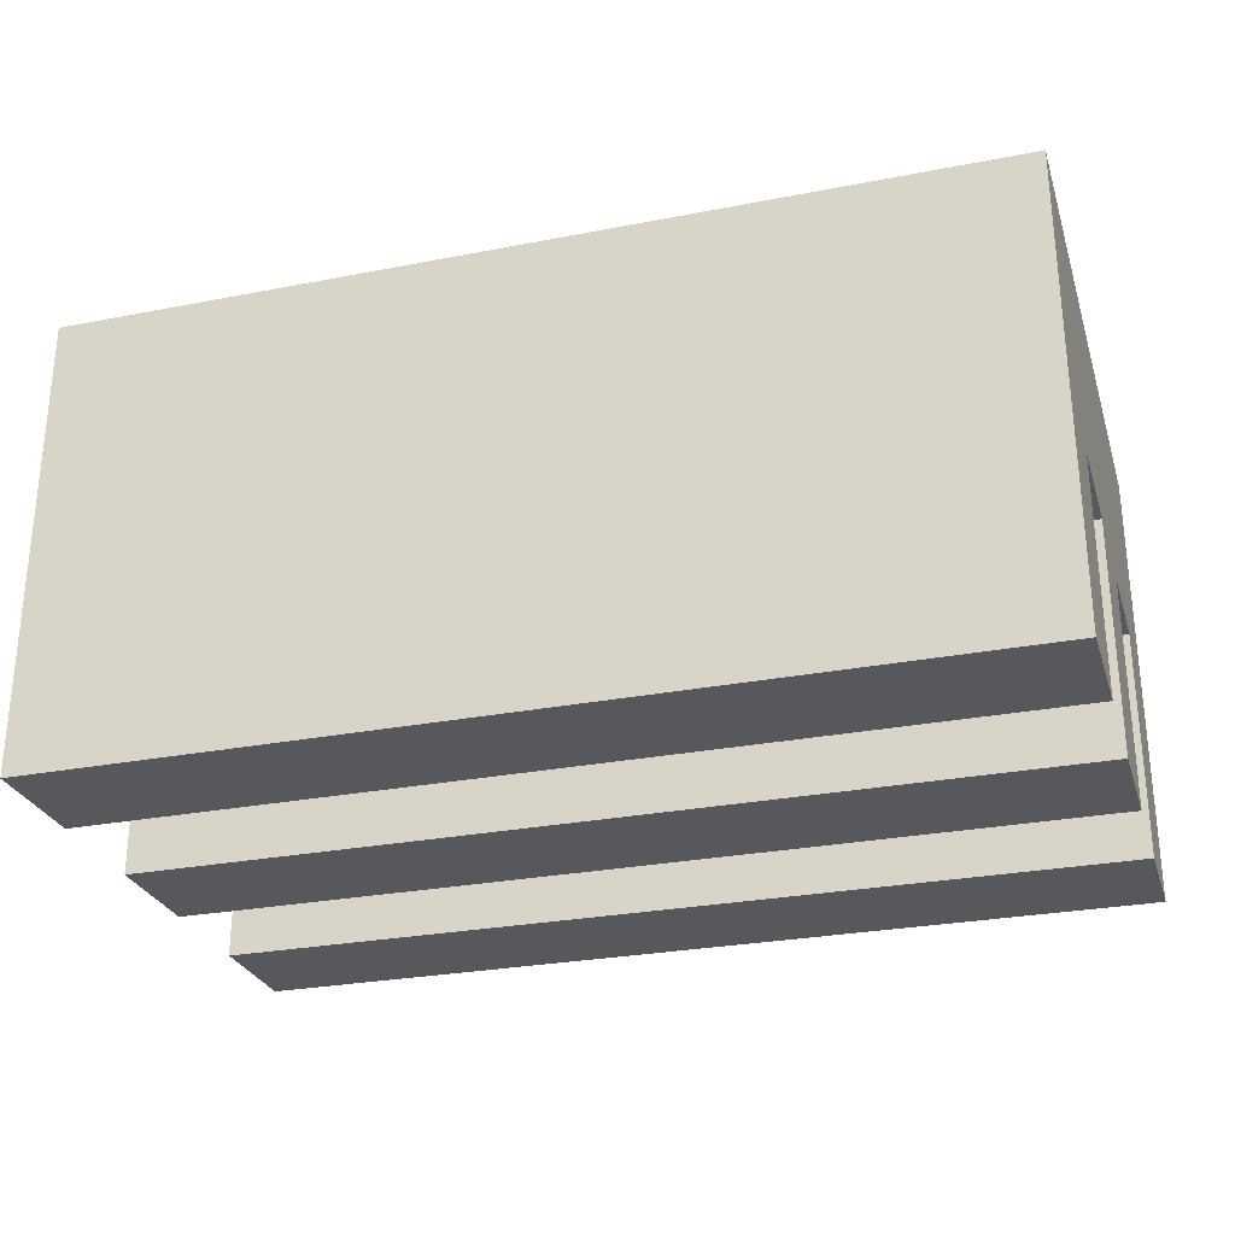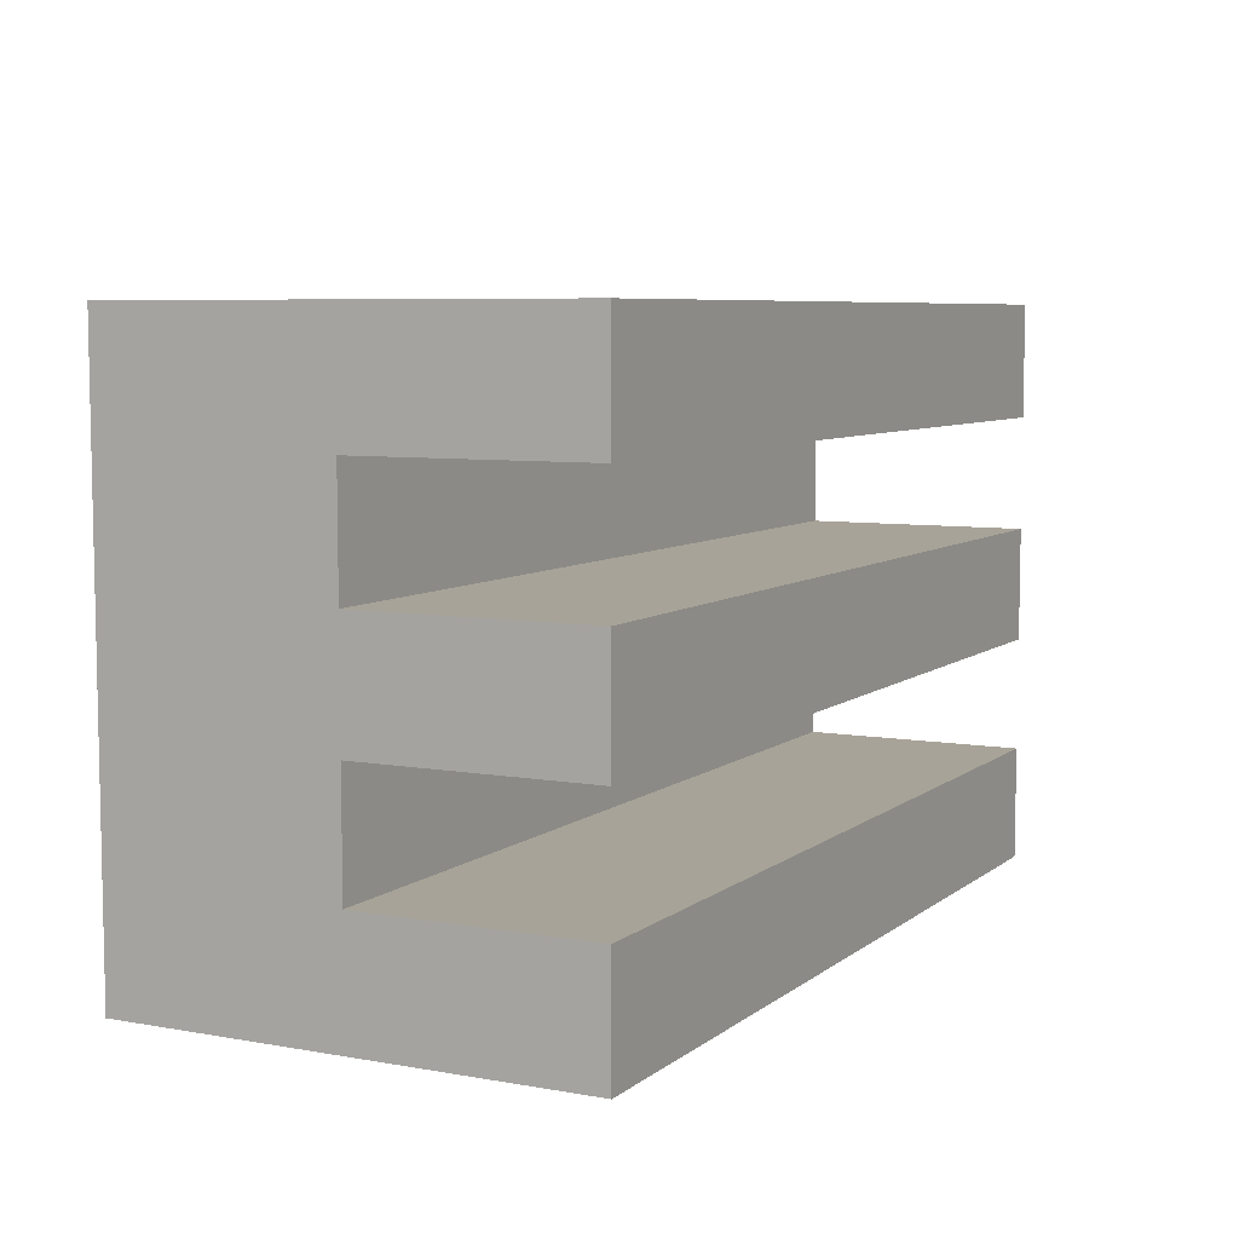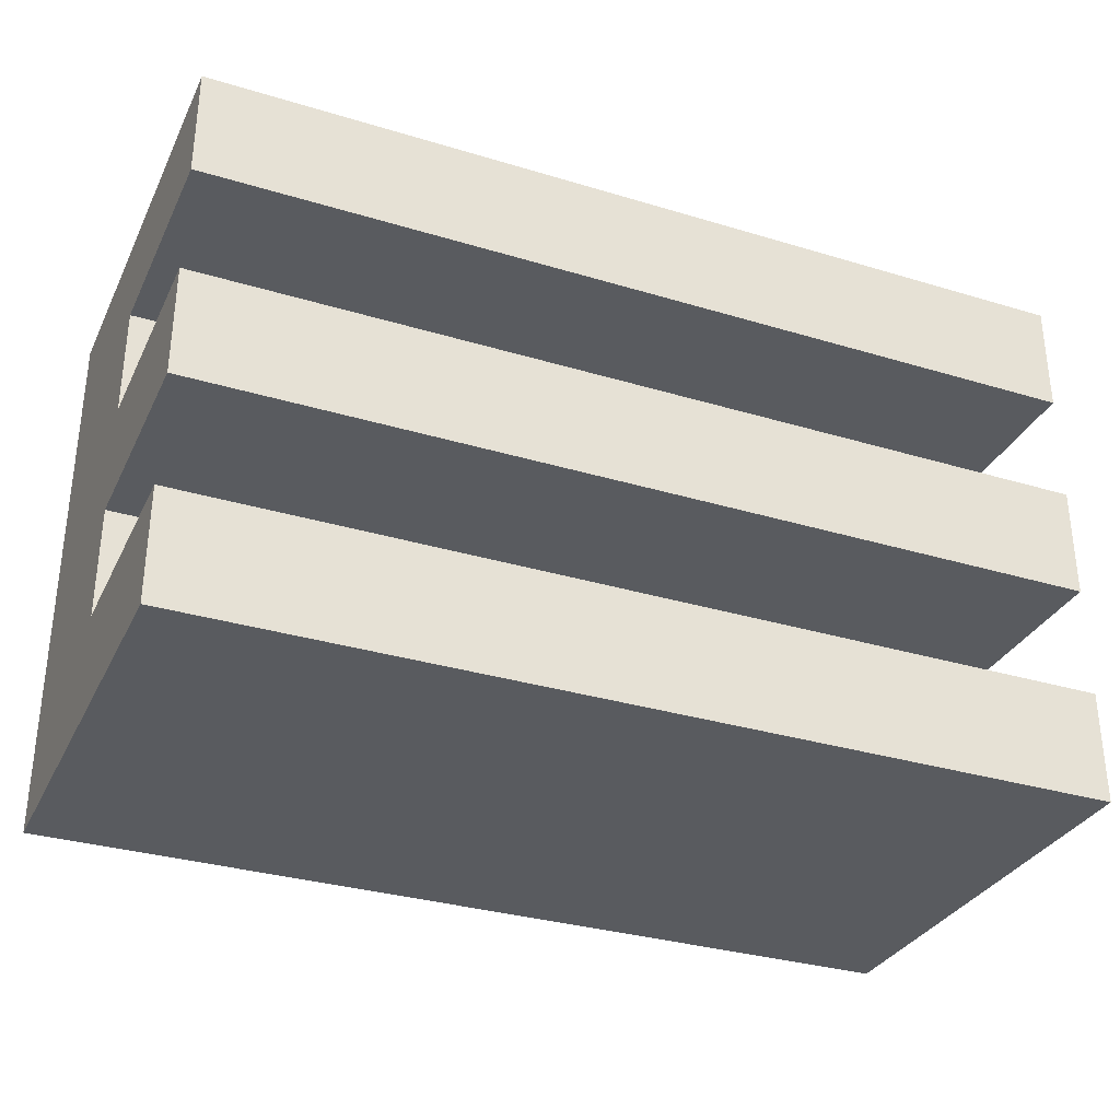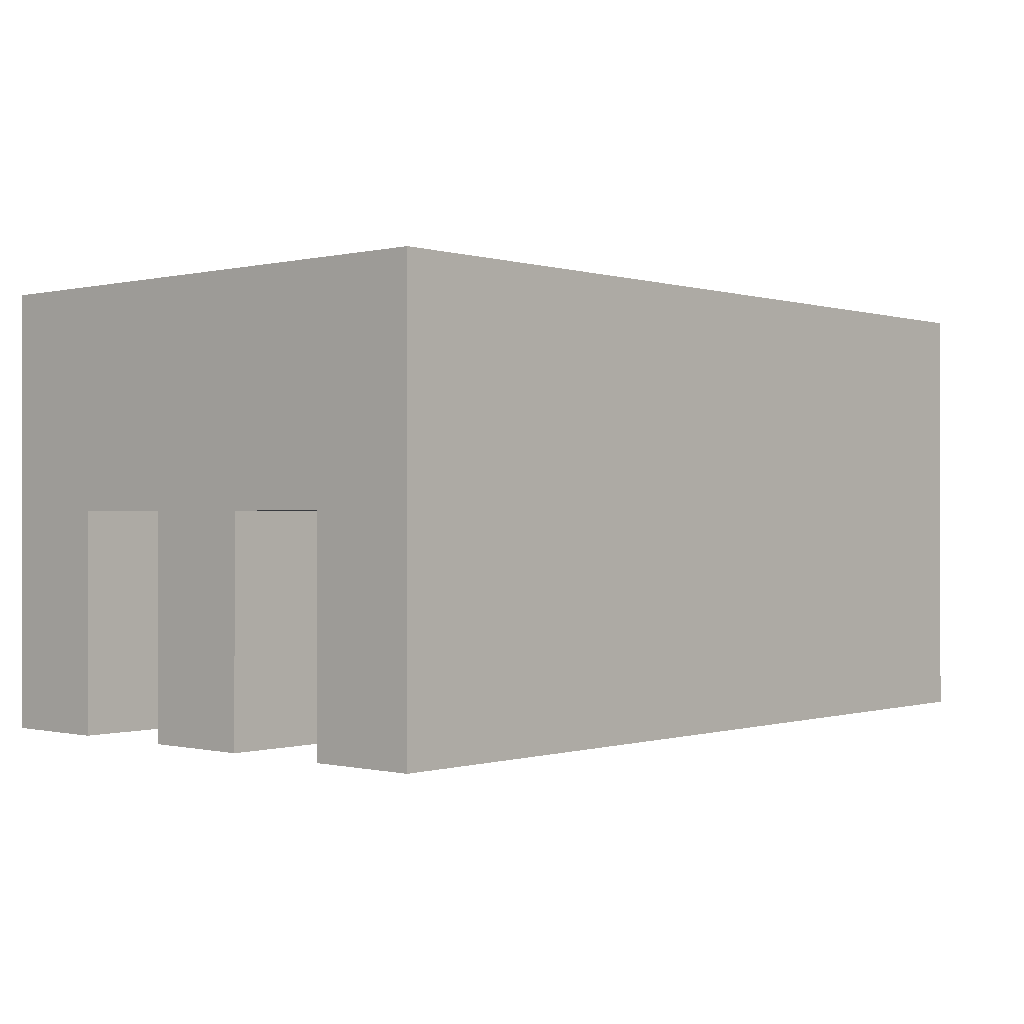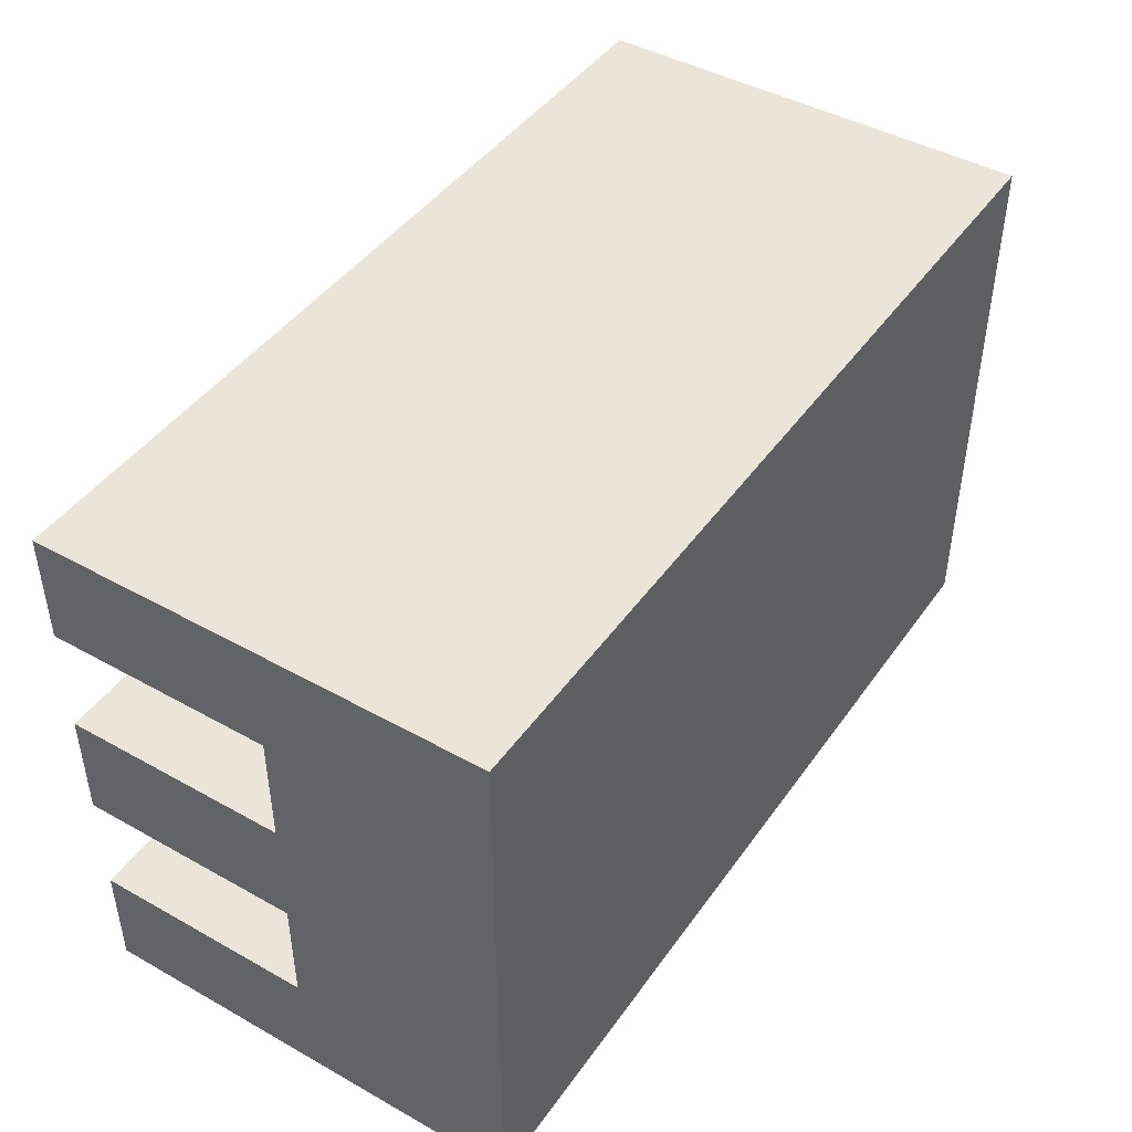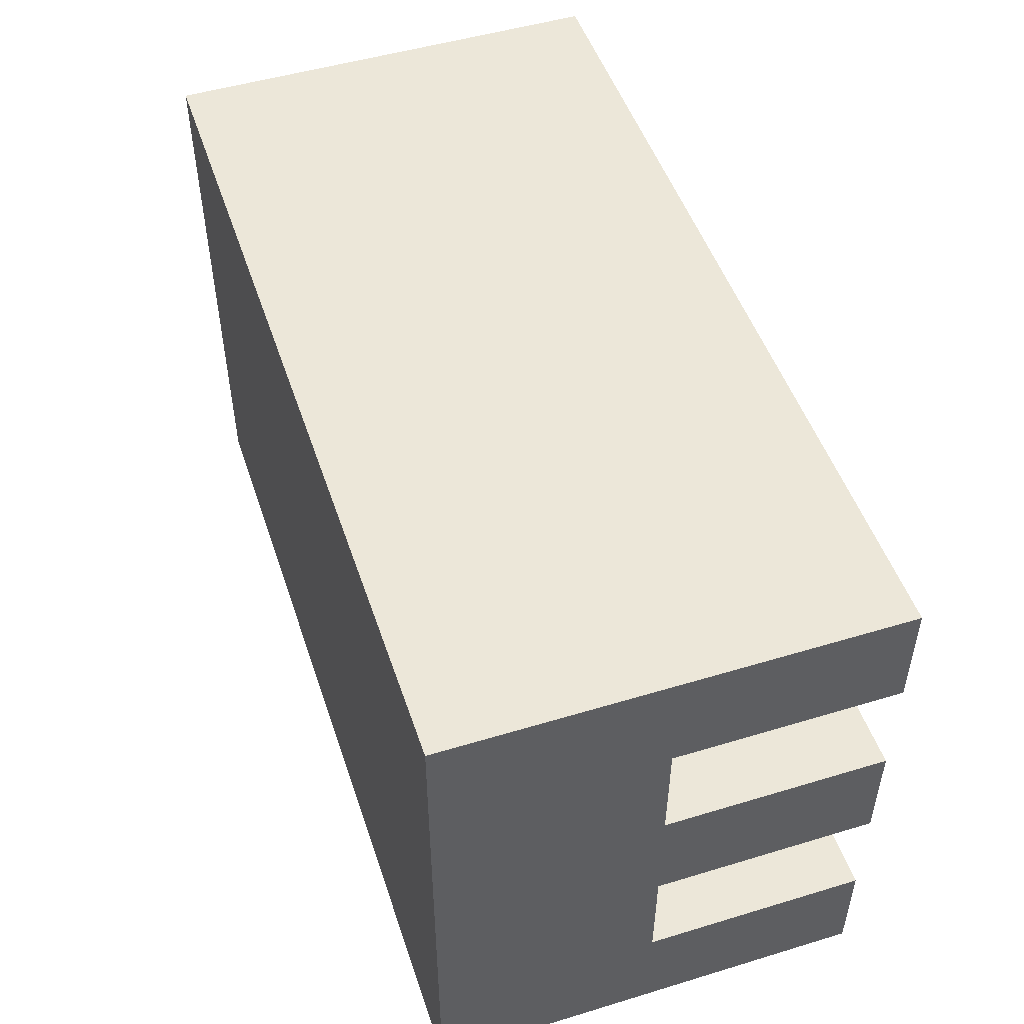
<metadata>
{"format":"obj","ext":"obj","renderer":"f3d","projection":"perspective","resolution":1024,"background":"white","views":[{"elev":-27.7,"azim":16.5,"up":"+Y"},{"elev":6.9,"azim":-62.8,"up":"+Z"},{"elev":-32.2,"azim":-22.9,"up":"+Z"},{"elev":-0.2,"azim":131.7,"up":"+Y"},{"elev":44.7,"azim":123.0,"up":"+Z"},{"elev":50.0,"azim":-108.4,"up":"+Z"}]}
</metadata>
<code>
g StartIcon
v 92 -9 41.75
v 88 -9 41.75
v 88 -10 41.75
v 92 -10 41.75
v 92 -10 41.25
v 88 -10 41.25
v 88 -9 42.25
v 88 -10 42.25
v 88 -10 42.75
v 88 -9 42.75
v 88 -9 43.25
v 88 -10 43.25
v 88 -10 43.75
v 88 -8 43.75
v 88 -8 41.25
v 92 -9 42.75
v 92 -10 42.75
v 92 -9 42.25
v 92 -10 42.25
v 92 -8 43.75
v 92 -8 41.25
v 92 -9 43.25
v 92 -10 43.25
v 92 -10 43.75
f 1 2 4
f 4 2 3
f 5 4 6
f 6 4 3
f 7 15 2
f 2 15 6
f 2 6 3
f 8 9 7
f 7 9 10
f 7 10 15
f 15 10 14
f 14 10 11
f 14 11 13
f 13 11 12
f 16 10 17
f 17 10 9
f 7 18 8
f 8 18 19
f 19 17 8
f 8 17 9
f 14 20 15
f 15 20 21
f 1 18 2
f 2 18 7
f 11 22 12
f 12 22 23
f 23 24 12
f 12 24 13
f 20 18 21
f 21 18 1
f 21 1 5
f 5 1 4
f 24 22 20
f 20 22 16
f 20 16 18
f 18 16 19
f 19 16 17
f 24 23 22
f 15 21 6
f 6 21 5
f 20 14 24
f 24 14 13
f 16 22 10
f 10 22 11

</code>
